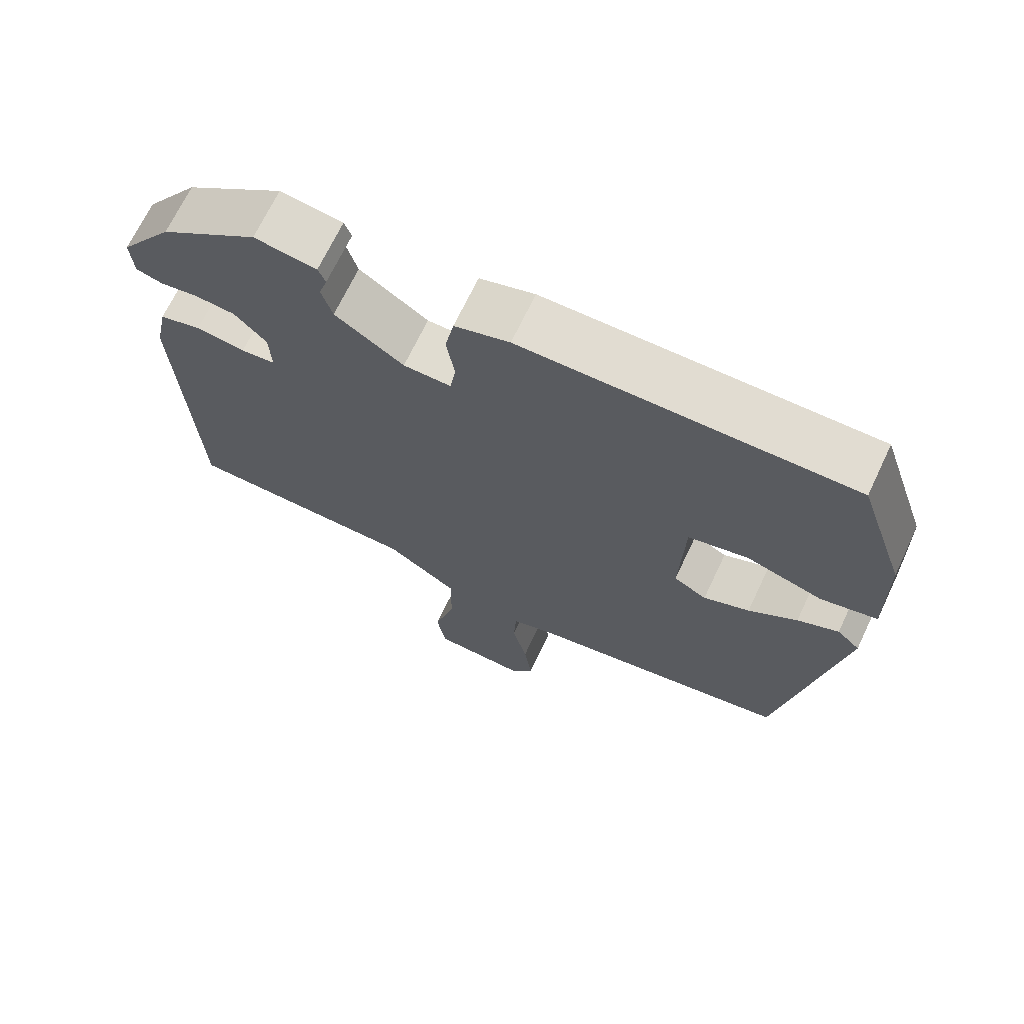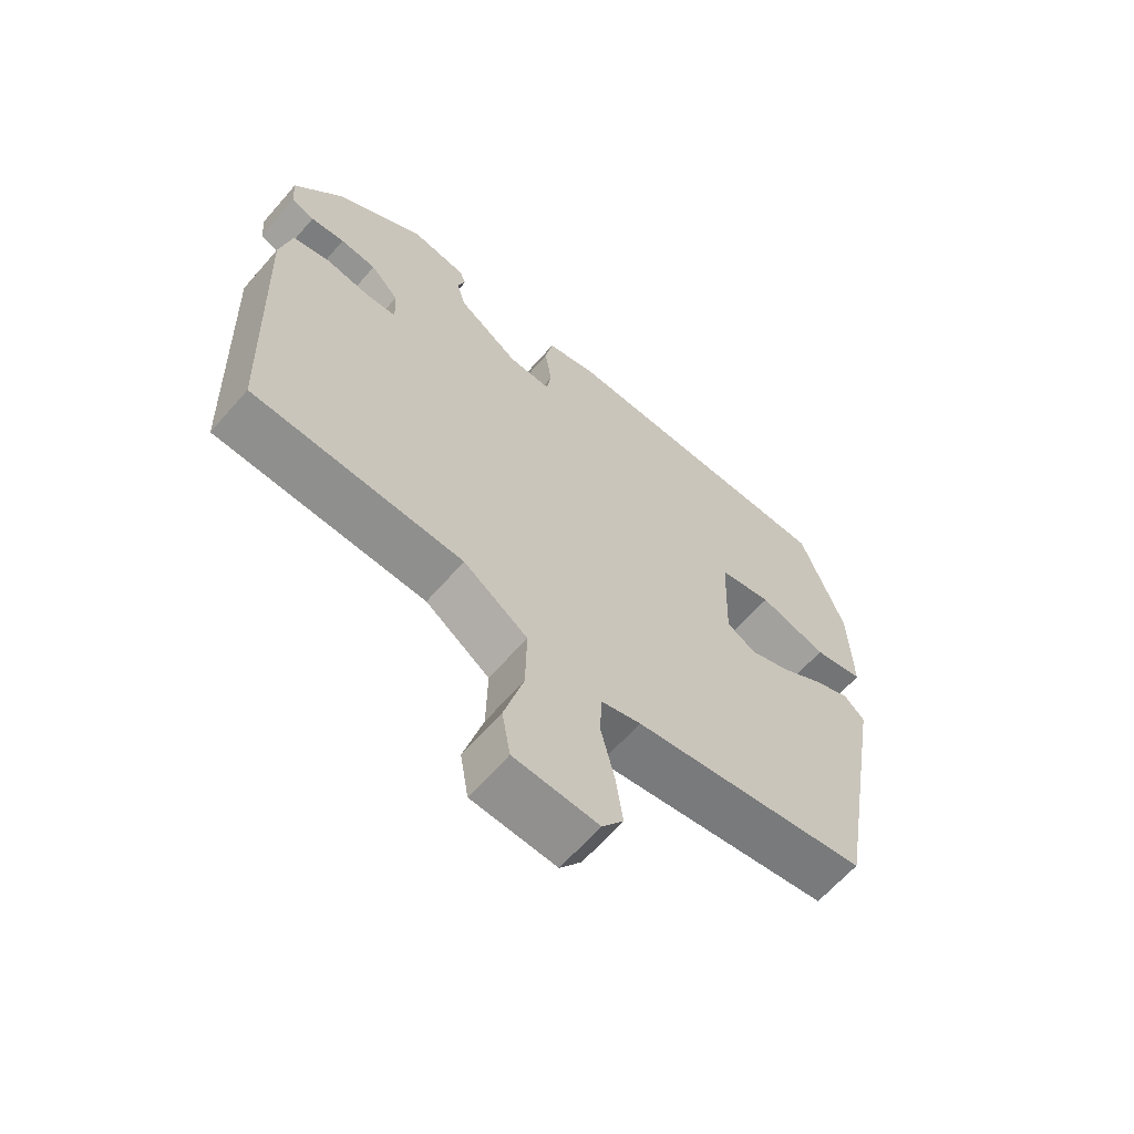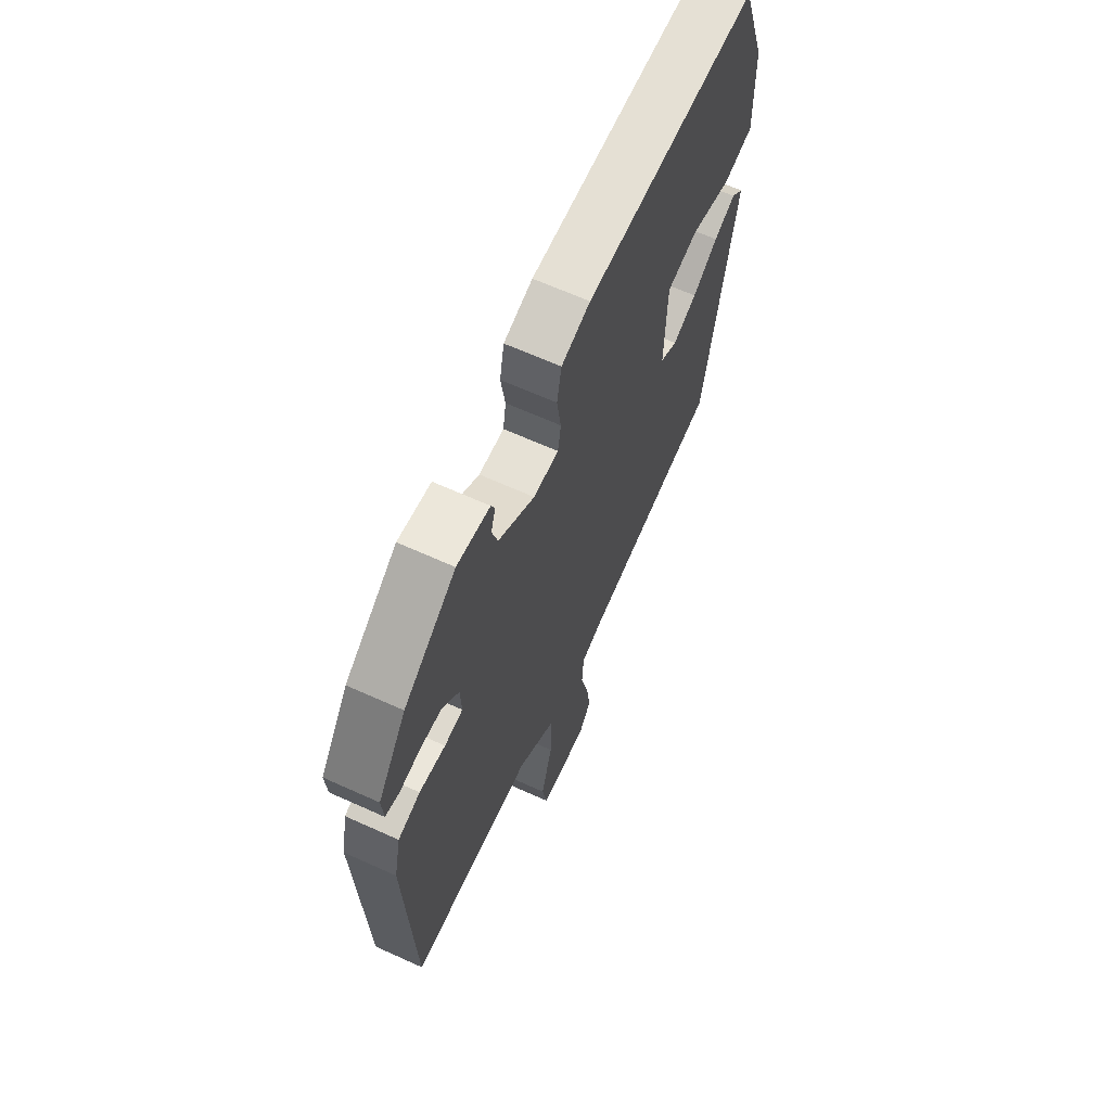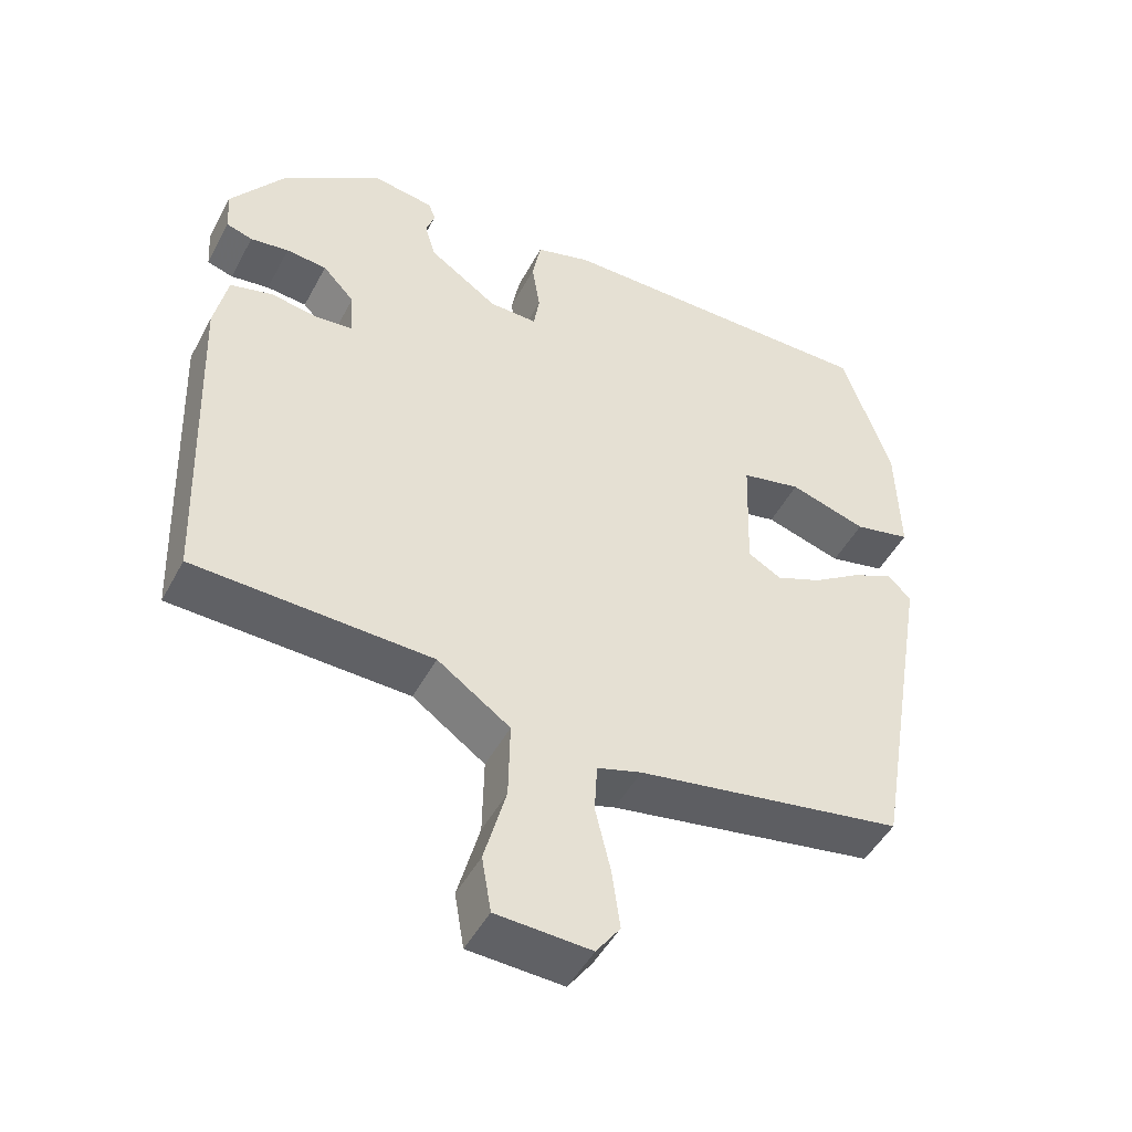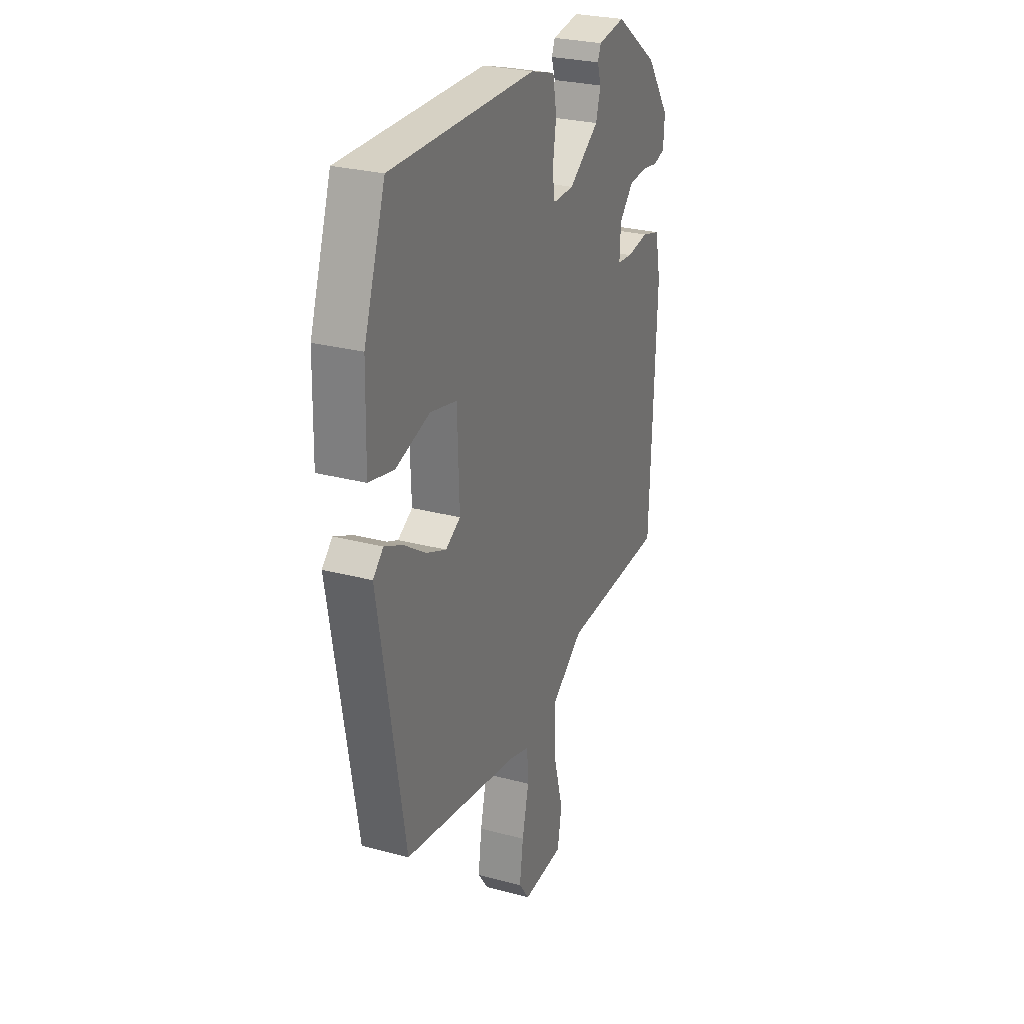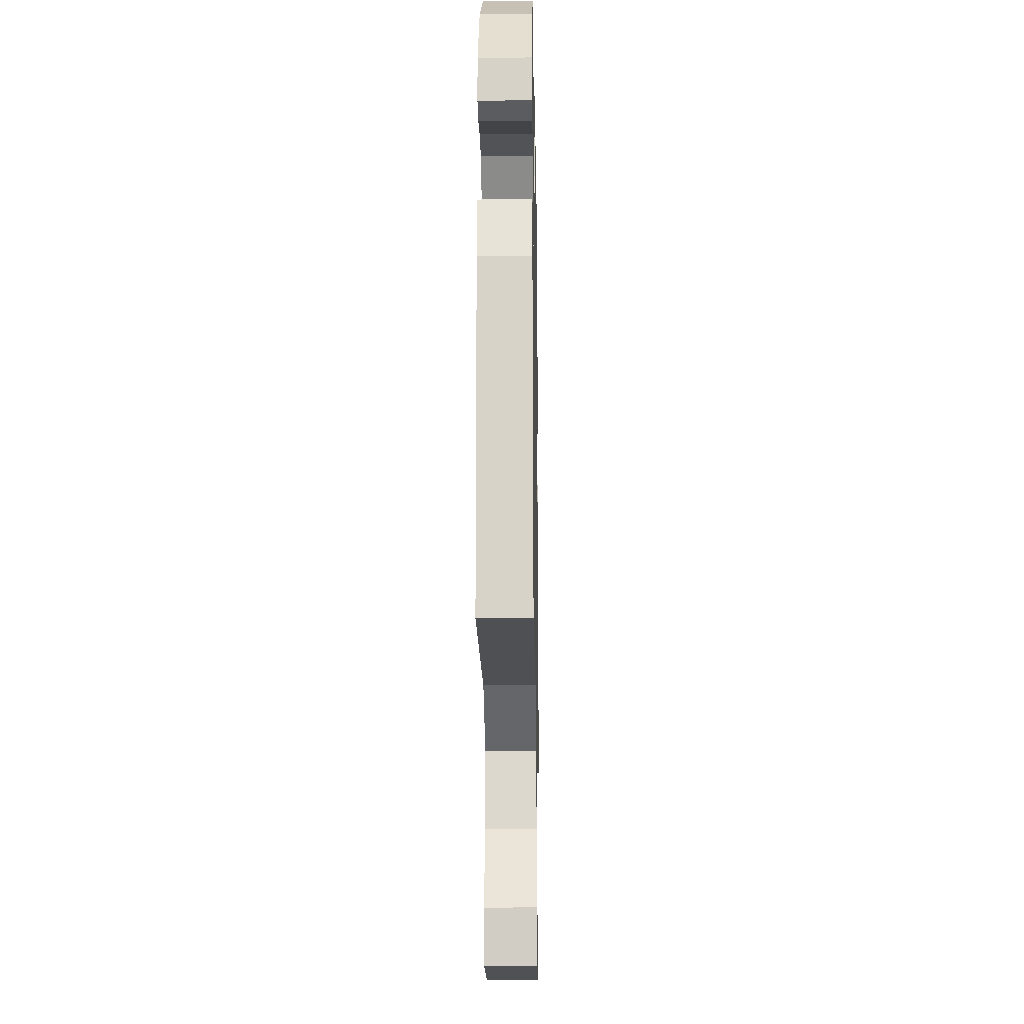
<metadata>
{"format":"obj","ext":"obj","renderer":"f3d","projection":"perspective","resolution":1024,"background":"white","views":[{"elev":69.3,"azim":-154.6,"up":"+Z"},{"elev":-64.2,"azim":138.9,"up":"+Z"},{"elev":65.1,"azim":114.5,"up":"+Z"},{"elev":-48.2,"azim":152.8,"up":"+Z"},{"elev":27.4,"azim":-67.6,"up":"+Z"},{"elev":-16.9,"azim":91.0,"up":"+Z"}]}
</metadata>
<code>
v -0.467 0.07 0.504
v -0.013 0.07 0.5
v 0.063 0.07 0.477
v 0.075 0.07 0.414
v 0.064 0.07 0.341
v 0.072 0.07 0.291
v 0.138 0.07 0.292
v 0.233 0.07 0.357
v 0.248 0.07 0.408
v 0.236 0.07 0.445
v 0.246 0.07 0.47
v 0.332 0.07 0.483
v 0.468 0.07 0.386
v 0.542 0.07 0.282
v 0.538 0.07 0.223
v 0.502 0.07 0.212
v 0.449 0.07 0.22
v 0.393 0.07 0.215
v 0.349 0.07 0.168
v 0.346 0.07 0.104
v 0.394 0.07 0.099
v 0.462 0.07 0.109
v 0.52 0.07 0.093
v 0.538 0.07 0.007
v 0.52 0.07 -0.457
v 0.194 0.07 -0.467
v 0.094 0.07 -0.537
v 0.096 0.07 -0.644
v 0.126 0.07 -0.754
v 0.113 0.07 -0.83
v -0.017 0.07 -0.836
v -0.05 0.07 -0.79
v -0.039 0.07 -0.709
v -0.018 0.07 -0.62
v -0.022 0.07 -0.552
v -0.083 0.07 -0.533
v -0.45 0.07 -0.468
v -0.531 0.07 0.002
v -0.499 0.07 0.033
v -0.442 0.07 0.007
v -0.375 0.07 -0.038
v -0.311 0.07 -0.065
v -0.265 0.07 -0.039
v -0.271 0.07 0.134
v -0.354 0.07 0.153
v -0.46 0.07 0.121
v -0.538 0.07 0.139
v -0.534 0.07 0.308
v -0.467 0 0.504
v -0.013 0 0.5
v 0.063 0 0.477
v 0.075 0 0.414
v 0.064 0 0.341
v 0.072 0 0.291
v 0.138 0 0.292
v 0.233 0 0.357
v 0.248 0 0.408
v 0.236 0 0.445
v 0.246 0 0.47
v 0.332 0 0.483
v 0.468 0 0.386
v 0.542 0 0.282
v 0.538 0 0.223
v 0.502 0 0.212
v 0.449 0 0.22
v 0.393 0 0.215
v 0.349 0 0.168
v 0.346 0 0.104
v 0.394 0 0.099
v 0.462 0 0.109
v 0.52 0 0.093
v 0.538 0 0.007
v 0.52 0 -0.457
v 0.194 0 -0.467
v 0.094 0 -0.537
v 0.096 0 -0.644
v 0.126 0 -0.754
v 0.113 0 -0.83
v -0.017 0 -0.836
v -0.05 0 -0.79
v -0.039 0 -0.709
v -0.018 0 -0.62
v -0.022 0 -0.552
v -0.083 0 -0.533
v -0.45 0 -0.468
v -0.531 0 0.002
v -0.499 0 0.033
v -0.442 0 0.007
v -0.375 0 -0.038
v -0.311 0 -0.065
v -0.265 0 -0.039
v -0.271 0 0.134
v -0.354 0 0.153
v -0.46 0 0.121
v -0.538 0 0.139
v -0.534 0 0.308
f 3 4 5
f 2 3 5
f 1 2 5
f 48 1 5
f 47 48 5
f 46 47 5
f 45 46 5
f 44 45 5 6
f 43 44 6 7
f 39 40 41
f 38 39 41
f 37 38 41
f 36 37 41
f 35 36 41 42
f 32 33 34
f 31 32 34
f 30 31 34
f 29 30 34
f 28 29 34
f 27 28 34 35
f 35 42 43
f 27 35 43
f 26 27 43
f 25 26 43
f 24 25 43
f 23 24 43
f 22 23 43
f 21 22 43
f 15 16 17
f 14 15 17
f 13 14 17
f 12 13 17
f 11 12 17
f 10 11 17
f 9 10 17
f 8 9 17 18
f 7 8 18 19
f 20 21 43
f 7 19 20 43
f 53 52 51
f 53 51 50
f 53 50 49
f 53 49 96
f 53 96 95
f 53 95 94
f 53 94 93
f 54 53 93 92
f 55 54 92 91
f 89 88 87
f 89 87 86
f 89 86 85
f 89 85 84
f 90 89 84 83
f 82 81 80
f 82 80 79
f 82 79 78
f 82 78 77
f 82 77 76
f 83 82 76 75
f 91 90 83
f 91 83 75
f 91 75 74
f 91 74 73
f 91 73 72
f 91 72 71
f 91 71 70
f 91 70 69
f 65 64 63
f 65 63 62
f 65 62 61
f 65 61 60
f 65 60 59
f 65 59 58
f 65 58 57
f 66 65 57 56
f 67 66 56 55
f 91 69 68
f 91 68 67 55
f 1 49 50 2
f 2 50 51 3
f 3 51 52 4
f 4 52 53 5
f 5 53 54 6
f 6 54 55 7
f 7 55 56 8
f 8 56 57 9
f 9 57 58 10
f 10 58 59 11
f 11 59 60 12
f 12 60 61 13
f 13 61 62 14
f 14 62 63 15
f 15 63 64 16
f 16 64 65 17
f 17 65 66 18
f 18 66 67 19
f 19 67 68 20
f 20 68 69 21
f 21 69 70 22
f 22 70 71 23
f 23 71 72 24
f 24 72 73 25
f 25 73 74 26
f 26 74 75 27
f 27 75 76 28
f 28 76 77 29
f 29 77 78 30
f 30 78 79 31
f 31 79 80 32
f 32 80 81 33
f 33 81 82 34
f 34 82 83 35
f 35 83 84 36
f 36 84 85 37
f 37 85 86 38
f 38 86 87 39
f 39 87 88 40
f 40 88 89 41
f 41 89 90 42
f 42 90 91 43
f 43 91 92 44
f 44 92 93 45
f 45 93 94 46
f 46 94 95 47
f 47 95 96 48
f 48 96 49 1

</code>
